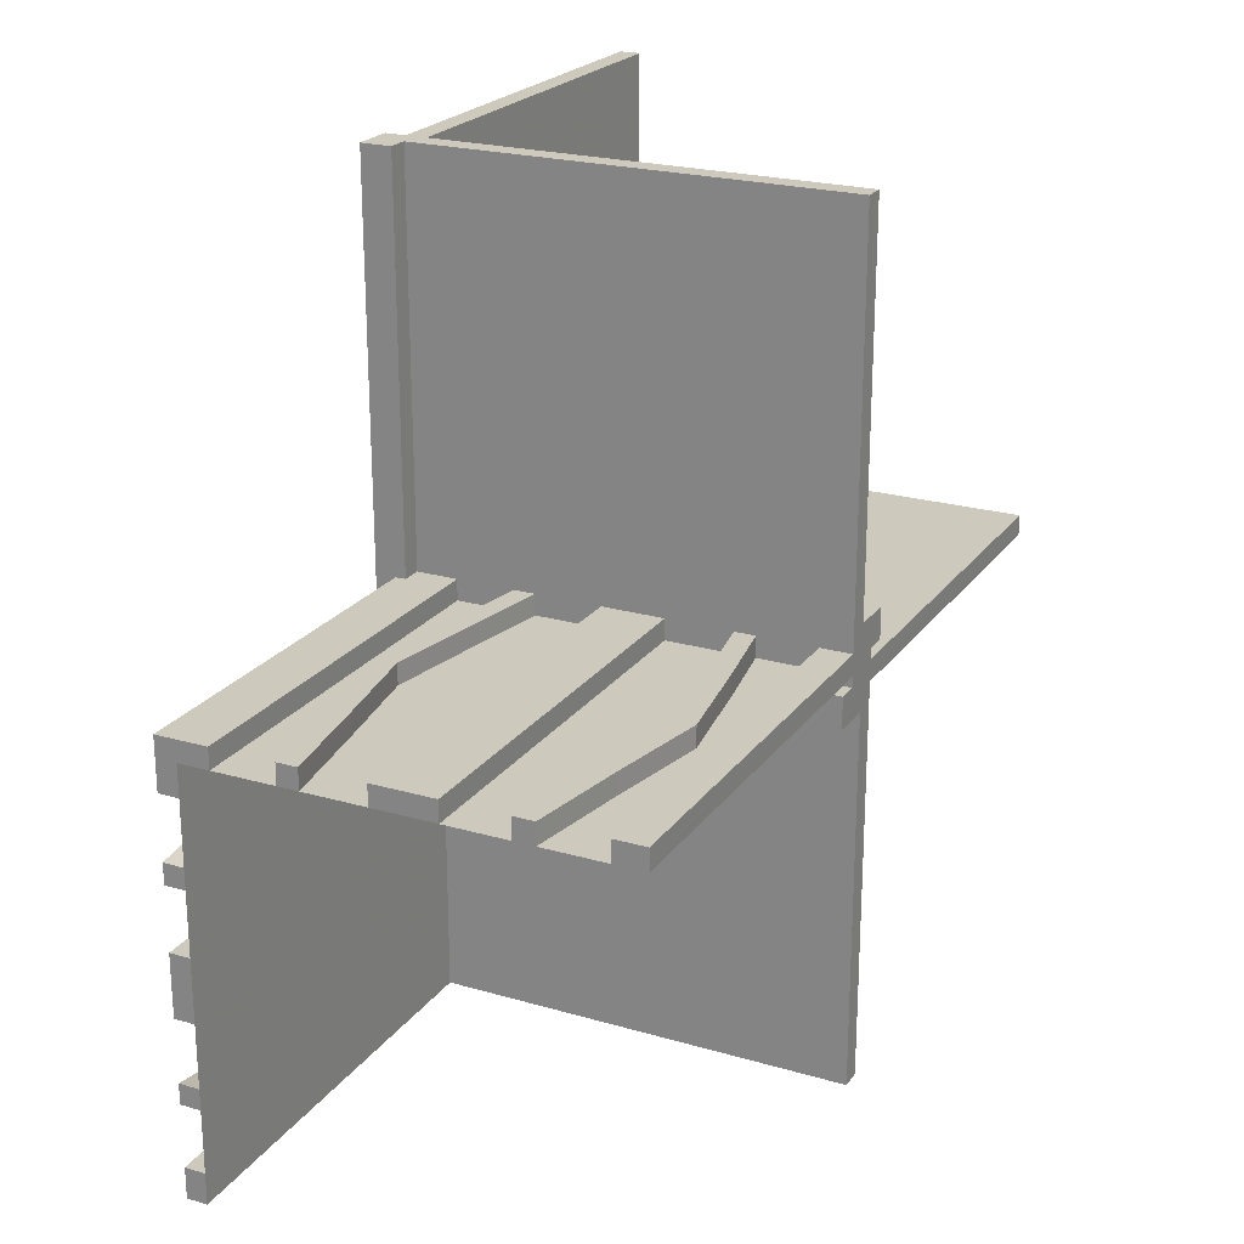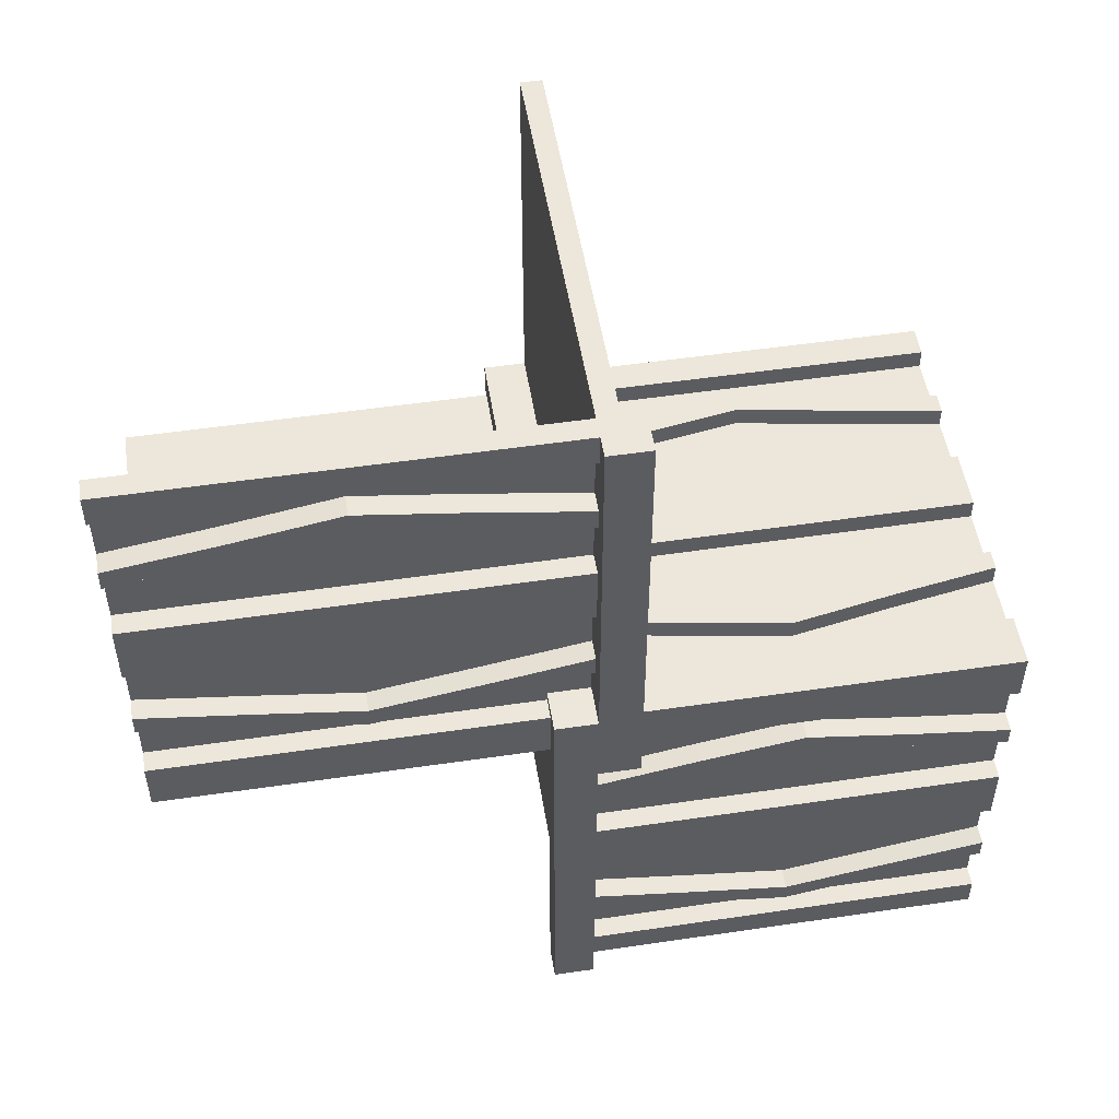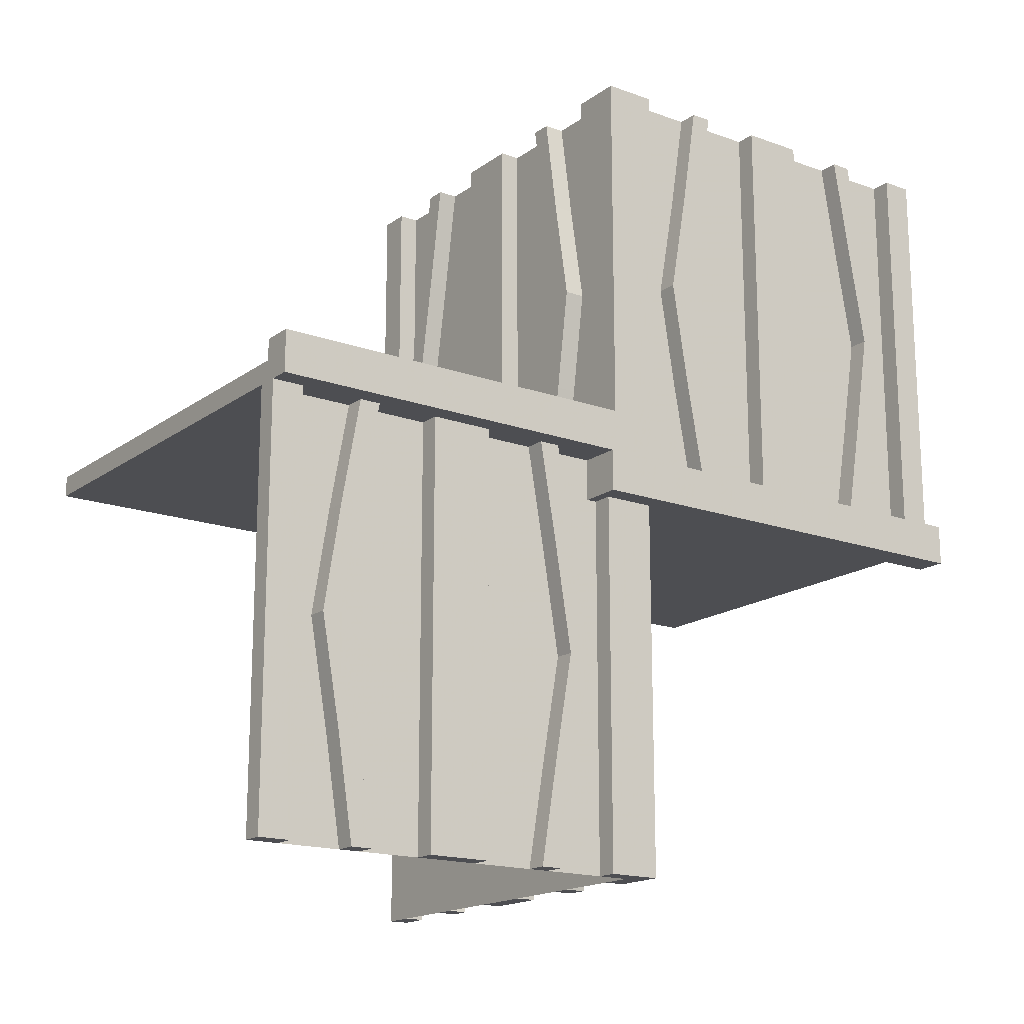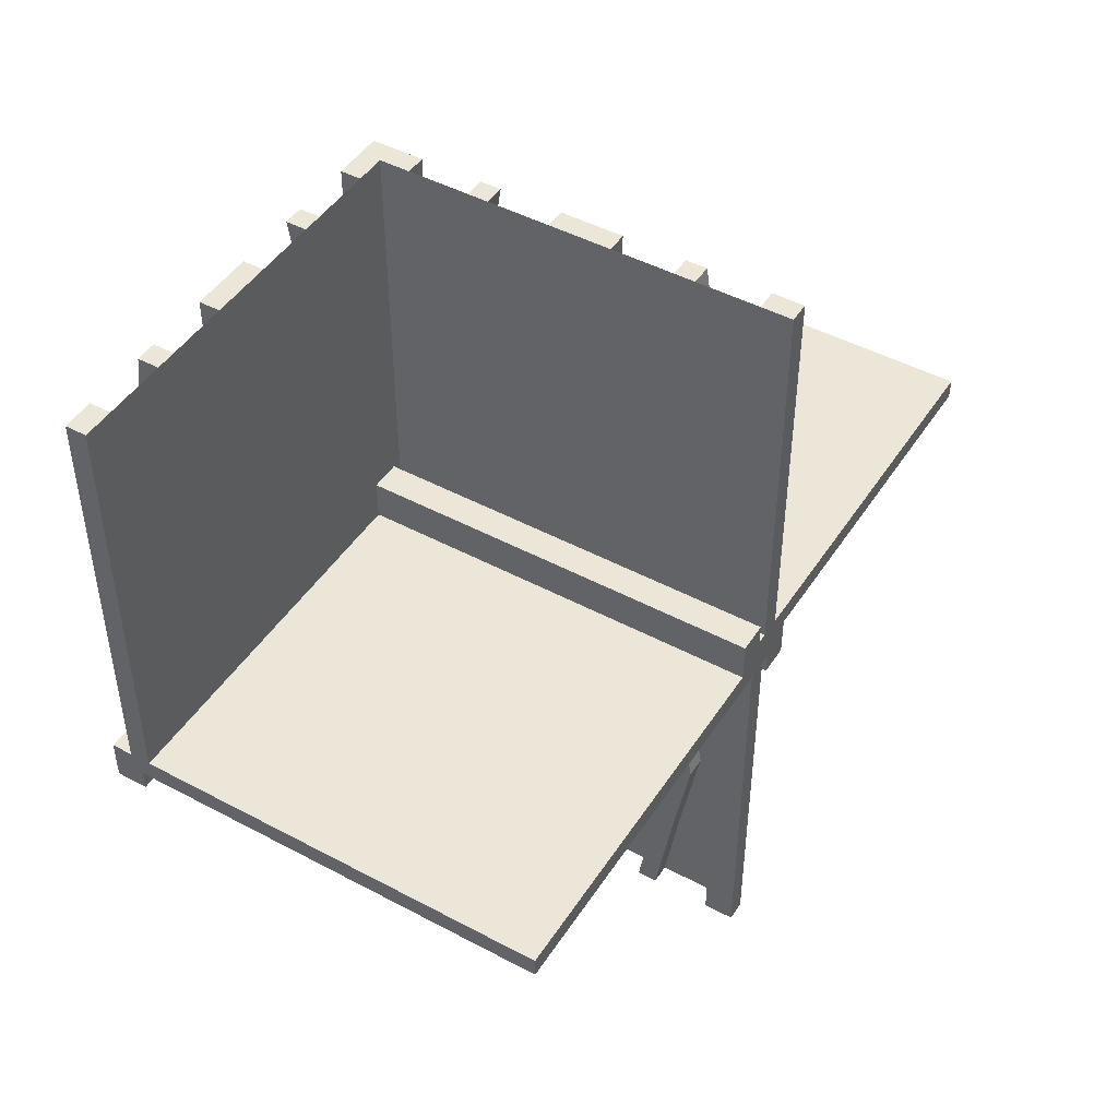
<metadata>
{"format":"obj","ext":"obj","renderer":"f3d","projection":"perspective","resolution":1024,"background":"white","views":[{"elev":22.7,"azim":-153.6,"up":"+Y"},{"elev":51.5,"azim":80.9,"up":"+Y"},{"elev":-17.1,"azim":54.3,"up":"+Z"},{"elev":46.6,"azim":-148.7,"up":"+Z"}]}
</metadata>
<code>
v 0 0 0
v 0 0 -0.5
v 0 0 0.5
v 0 0.1165 0.3702
v 0 -0.4098 -0.1262
v 0 0.09317 0.3762
v 0 -0.1375 0
v 0 -0.1375 -0.5
v 0 0.4625 0
v 0 0.4625 0.5
v 0 -0.09583 -0.25
v 0 -0.1169 -0.1202
v 0 0.3875 0
v 0 0.3875 0.5
v 0 -0.2125 0
v 0 -0.2125 -0.5
v 0 0.4292 0.25
v 0 0.25 0
v 0 0.25 0.5
v 0 0.07083 0.25
v 0 -0.2875 0
v 0 -0.2875 -0.5
v 0 0.1125 0
v 0 0.1125 0.5
v 0 -0.3831 -0.1202
v 0 -0.4042 -0.25
v 0 0.0375 0
v 0 0.0375 0.5
v 0 0.4068 0.3762
v 0 -0.3625 0
v 0 -0.3625 -0.5
v 0 -0.09016 -0.1262
v 0 0.3835 0.3702
v 0 -0.5 0
v 0 -0.5 -0.5
v 0 0.5 0
v 0 0.5 0.5
v 0 -0.3835 -0.3702
v 0 0.09016 0.1262
v 0 0.3625 0
v 0 0.3625 0.5
v 0 -0.4068 -0.3762
v 0 -0.0375 0
v 0 -0.0375 -0.5
v 0 0.4042 0.25
v 0 0.3831 0.1202
v 0 -0.1125 0
v 0 -0.1125 -0.5
v 0 0.2875 0
v 0 0.2875 0.5
v 0 -0.07083 -0.25
v 0 -0.25 0
v 0 -0.25 -0.5
v 0 -0.4292 -0.25
v 0 0.2125 0
v 0 0.2125 0.5
v 0 -0.3875 0
v 0 -0.3875 -0.5
v 0 0.1169 0.1202
v 0 0.09583 0.25
v 0 -0.4625 0
v 0 -0.4625 -0.5
v 0 0.1375 0
v 0 0.1375 0.5
v 0 -0.09317 -0.3762
v 0 0.4098 0.1262
v 0 -0.1165 -0.3702
v -0.4098 0 -0.1262
v -0.4098 0 0.1262
v -0.4098 -0.025 0.1262
v -0.4098 0.025 -0.1262
v -0.1375 0 0
v -0.1375 0 -0.5
v -0.1375 0 0.5
v -0.1375 -0.025 0
v -0.1375 -0.025 0.5
v -0.1375 0.025 0
v -0.1375 0.025 -0.5
v -0.09583 0 0.25
v -0.09583 0 -0.25
v -0.09583 -0.025 0.25
v -0.09583 0.025 -0.25
v -0.1169 0 -0.1202
v -0.1169 0 0.1202
v -0.1169 -0.025 0.1202
v -0.1169 0.025 -0.1202
v -0.2125 0 0
v -0.2125 0 -0.5
v -0.2125 0 0.5
v -0.2125 -0.025 0
v -0.2125 -0.025 0.5
v -0.2125 0.025 0
v -0.2125 0.025 -0.5
v 0.05 0.05 0
v 0.05 0.05 0.05
v 0.05 -0.5 0
v 0.05 -0.5 0.05
v 0.05 0.5 0
v 0.05 0.5 -0.05
v 0.05 -0.05 0
v 0.05 -0.05 -0.05
v -0.2875 0 0
v -0.2875 0 -0.5
v -0.2875 0 0.5
v -0.2875 -0.025 0
v -0.2875 -0.025 0.5
v -0.2875 0.025 0
v -0.2875 0.025 -0.5
v -0.3831 0 -0.1202
v -0.3831 0 0.1202
v -0.3831 -0.025 0.1202
v -0.3831 0.025 -0.1202
v -0.4042 0 0.25
v -0.4042 0 -0.25
v -0.4042 -0.025 0.25
v -0.4042 0.025 -0.25
v -0.3625 0 0
v -0.3625 0 -0.5
v -0.3625 0 0.5
v -0.3625 -0.025 0
v -0.3625 -0.025 0.5
v -0.3625 0.025 0
v -0.3625 0.025 -0.5
v -0.09016 0 -0.1262
v -0.09016 0 0.1262
v -0.09016 -0.025 0.1262
v -0.09016 0.025 -0.1262
v -0.5 0 0
v -0.5 0 -0.5
v -0.5 0 0.5
v -0.5 -0.0125 -0.025
v -0.5 -0.0125 -0.05
v -0.5 0.05 0
v -0.5 0.05 0.05
v -0.5 -0.025 0
v -0.5 -0.025 0.5
v -0.5 -0.5 0
v -0.5 -0.5 0.025
v -0.5 0.5 0
v -0.5 0.5 -0.025
v -0.5 0.025 0
v -0.5 0.025 -0.5
v -0.5 -0.05 0
v -0.5 -0.05 -0.05
v -0.5 0.0125 0.05
v -0.5 0.0125 0.025
v -0.3835 0 0.3702
v -0.3835 0 -0.3702
v -0.3835 -0.025 0.3702
v -0.3835 0.025 -0.3702
v -0.4068 0 0.3762
v -0.4068 0 -0.3762
v -0.4068 -0.025 0.3762
v -0.4068 0.025 -0.3762
v -0.0375 0 0
v -0.0375 0 -0.5
v -0.0375 0 0.5
v -0.0375 -0.025 0
v -0.0375 -0.025 0.5
v -0.0375 0.025 0
v -0.0375 0.025 -0.5
v 0.025 0.1165 0.3702
v 0.025 -0.4098 -0.1262
v 0.025 0.09317 0.3762
v 0.025 -0.1375 0
v 0.025 -0.1375 -0.5
v 0.025 0.4625 0
v 0.025 0.4625 0.5
v 0.025 -0.09583 -0.25
v 0.025 -0.1169 -0.1202
v 0.025 0.3875 0
v 0.025 0.3875 0.5
v 0.025 -0.2125 0
v 0.025 -0.2125 -0.5
v 0.025 0.4292 0.25
v 0.025 0.25 0
v 0.025 0.25 0.5
v 0.025 0.07083 0.25
v 0.025 -0.2875 0
v 0.025 -0.2875 -0.5
v 0.025 0.1125 0
v 0.025 0.1125 0.5
v 0.025 -0.3831 -0.1202
v 0.025 -0.025 0
v 0.025 -0.025 0.5
v 0.025 -0.4042 -0.25
v 0.025 0.0375 0
v 0.025 0.0375 0.5
v 0.025 0.4068 0.3762
v 0.025 -0.3625 0
v 0.025 -0.3625 -0.5
v 0.025 -0.09016 -0.1262
v 0.025 0.3835 0.3702
v 0.025 -0.5 0
v 0.025 -0.5 -0.5
v 0.025 0.5 0
v 0.025 0.5 0.5
v 0.025 -0.3835 -0.3702
v 0.025 0.09016 0.1262
v 0.025 0.3625 0
v 0.025 0.3625 0.5
v 0.025 -0.4068 -0.3762
v 0.025 -0.0375 0
v 0.025 -0.0375 -0.5
v 0.025 0.4042 0.25
v 0.025 0.025 0
v 0.025 0.025 -0.5
v 0.025 0.3831 0.1202
v 0.025 -0.1125 0
v 0.025 -0.1125 -0.5
v 0.025 0.2875 0
v 0.025 0.2875 0.5
v 0.025 -0.07083 -0.25
v 0.025 -0.25 0
v 0.025 -0.25 -0.5
v 0.025 -0.4292 -0.25
v 0.025 0.2125 0
v 0.025 0.2125 0.5
v 0.025 -0.3875 0
v 0.025 -0.3875 -0.5
v 0.025 0.1169 0.1202
v 0.025 0.09583 0.25
v 0.025 -0.4625 0
v 0.025 -0.4625 -0.5
v 0.025 0.1375 0
v 0.025 0.1375 0.5
v 0.025 -0.09317 -0.3762
v 0.025 0.4098 0.1262
v 0.025 -0.1165 -0.3702
v -0.1125 0 0
v -0.1125 0 -0.5
v -0.1125 0 0.5
v -0.1125 -0.025 0
v -0.1125 -0.025 0.5
v -0.1125 0.025 0
v -0.1125 0.025 -0.5
v -0.07083 0 0.25
v -0.07083 0 -0.25
v -0.07083 -0.025 0.25
v -0.07083 0.025 -0.25
v -0.25 0 0
v -0.25 0 -0.5
v -0.25 0 0.5
v -0.25 -0.025 0
v -0.25 -0.025 0.5
v -0.25 0.025 0
v -0.25 0.025 -0.5
v -0.4292 0 0.25
v -0.4292 0 -0.25
v -0.4292 -0.025 0.25
v -0.4292 0.025 -0.25
v 0.0125 -0.0125 -0.025
v 0.0125 -0.0125 -0.05
v 0.0125 -0.5 0.05
v 0.0125 -0.5 0.025
v 0.0125 0.5 -0.025
v 0.0125 0.5 -0.05
v 0.0125 0.0125 0.05
v 0.0125 0.0125 0.025
v -0.3875 0 0
v -0.3875 0 -0.5
v -0.3875 0 0.5
v -0.3875 -0.025 0
v -0.3875 -0.025 0.5
v -0.3875 0.025 0
v -0.3875 0.025 -0.5
v -0.4625 0 0
v -0.4625 0 -0.5
v -0.4625 0 0.5
v -0.4625 -0.025 0
v -0.4625 -0.025 0.5
v -0.4625 0.025 0
v -0.4625 0.025 -0.5
v -0.09317 0 0.3762
v -0.09317 0 -0.3762
v -0.09317 -0.025 0.3762
v -0.09317 0.025 -0.3762
v -0.1165 0 0.3702
v -0.1165 0 -0.3702
v -0.1165 -0.025 0.3702
v -0.1165 0.025 -0.3702
f 258 259 255
f 255 254 258
f 133 94 96
f 96 137 133
f 145 146 259
f 259 258 145
f 146 138 255
f 255 259 146
f 255 138 137
f 137 96 255
f 254 255 97
f 96 97 255
f 145 258 95
f 95 134 145
f 97 95 258
f 258 254 97
f 134 133 146
f 133 137 138
f 138 146 133
f 145 134 146
f 95 94 133
f 133 134 95
f 97 96 94
f 94 95 97
f 1 2 44
f 44 43 1
f 43 44 204
f 204 203 43
f 155 156 2
f 2 1 155
f 160 161 156
f 156 155 160
f 203 204 207
f 207 206 203
f 206 207 161
f 161 160 206
f 2 156 161
f 207 204 2
f 44 2 204
f 161 207 2
f 1 160 155
f 206 1 203
f 43 203 1
f 160 1 206
f 57 219 190
f 190 30 57
f 202 42 58
f 58 220 202
f 42 202 216
f 216 54 42
f 219 57 5
f 5 163 219
f 163 5 54
f 54 216 163
f 31 191 220
f 220 58 31
f 183 25 30
f 30 190 183
f 25 183 186
f 186 26 25
f 191 31 38
f 38 198 191
f 198 38 26
f 26 186 198
f 198 186 202
f 163 216 186
f 202 186 216
f 186 183 163
f 220 198 202
f 220 191 198
f 190 219 183
f 183 219 163
f 38 42 26
f 5 26 54
f 42 54 26
f 26 5 25
f 58 42 38
f 58 38 31
f 30 25 57
f 25 5 57
f 62 35 34
f 34 61 62
f 35 195 194
f 194 34 35
f 195 224 223
f 223 194 195
f 224 62 61
f 61 223 224
f 35 62 224
f 224 195 35
f 34 223 61
f 223 34 194
f 209 47 7
f 7 165 209
f 65 227 210
f 210 48 65
f 227 65 51
f 51 213 227
f 47 209 192
f 192 32 47
f 32 192 213
f 213 51 32
f 166 8 48
f 48 210 166
f 12 170 165
f 165 7 12
f 170 12 11
f 11 169 170
f 8 166 229
f 229 67 8
f 67 229 169
f 169 11 67
f 67 11 65
f 32 51 11
f 65 11 51
f 11 12 32
f 48 67 65
f 48 8 67
f 7 47 12
f 12 47 32
f 229 227 169
f 192 169 213
f 227 213 169
f 169 192 170
f 210 227 229
f 210 229 166
f 165 170 209
f 170 192 209
f 53 22 21
f 21 52 53
f 22 180 179
f 179 21 22
f 180 215 214
f 214 179 180
f 215 53 52
f 52 214 215
f 22 53 215
f 215 180 22
f 21 214 52
f 214 21 179
f 16 53 52
f 52 15 16
f 53 215 214
f 214 52 53
f 215 174 173
f 173 214 215
f 174 16 15
f 15 173 174
f 53 16 174
f 174 215 53
f 52 173 15
f 173 52 214
f 230 235 77
f 77 72 230
f 277 275 231
f 231 236 277
f 275 277 240
f 240 238 275
f 235 230 124
f 124 127 235
f 127 124 238
f 238 240 127
f 73 78 236
f 236 231 73
f 86 83 72
f 72 77 86
f 83 86 82
f 82 80 83
f 78 73 279
f 279 281 78
f 281 279 80
f 80 82 281
f 281 82 277
f 127 240 82
f 277 82 240
f 82 86 127
f 236 281 277
f 236 78 281
f 77 235 86
f 86 235 127
f 279 275 80
f 124 80 238
f 275 238 80
f 80 124 83
f 231 275 279
f 231 279 73
f 72 83 230
f 83 124 230
f 265 260 117
f 117 122 265
f 152 154 266
f 266 261 152
f 154 152 249
f 249 251 154
f 260 265 71
f 71 68 260
f 68 71 251
f 251 249 68
f 123 118 261
f 261 266 123
f 109 112 122
f 122 117 109
f 112 109 114
f 114 116 112
f 118 123 150
f 150 148 118
f 148 150 116
f 116 114 148
f 148 114 152
f 68 249 114
f 152 114 249
f 114 109 68
f 261 148 152
f 261 118 148
f 117 260 109
f 109 260 68
f 150 154 116
f 71 116 251
f 154 251 116
f 116 71 112
f 266 154 150
f 266 150 123
f 122 112 265
f 112 71 265
f 242 88 87
f 87 241 242
f 88 93 92
f 92 87 88
f 93 247 246
f 246 92 93
f 247 242 241
f 241 246 247
f 88 242 247
f 247 93 88
f 87 246 241
f 246 87 92
f 103 242 241
f 241 102 103
f 242 247 246
f 246 241 242
f 247 108 107
f 107 246 247
f 108 103 102
f 102 107 108
f 242 103 108
f 108 247 242
f 241 107 102
f 107 241 246
f 129 268 267
f 267 128 129
f 268 273 272
f 272 267 268
f 273 142 141
f 141 272 273
f 142 129 128
f 128 141 142
f 268 129 142
f 142 273 268
f 267 141 128
f 141 267 272
f 2 129 128
f 128 1 2
f 35 2 1
f 1 34 35
f 34 137 128
f 128 1 34
f 253 252 256
f 256 257 253
f 143 100 98
f 98 139 143
f 132 131 252
f 252 253 132
f 131 140 256
f 256 252 131
f 256 140 139
f 139 98 256
f 257 256 99
f 98 99 256
f 132 253 101
f 101 144 132
f 99 101 253
f 253 257 99
f 144 143 131
f 143 139 140
f 140 131 143
f 132 144 131
f 101 100 143
f 143 144 101
f 99 98 100
f 100 101 99
f 1 3 28
f 28 27 1
f 27 28 188
f 188 187 27
f 155 157 3
f 3 1 155
f 158 159 157
f 157 155 158
f 187 188 185
f 185 184 187
f 184 185 159
f 159 158 184
f 3 157 159
f 185 188 3
f 28 3 188
f 159 185 3
f 1 158 155
f 184 1 187
f 27 187 1
f 158 1 184
f 13 171 200
f 200 40 13
f 189 29 14
f 14 172 189
f 29 189 175
f 175 17 29
f 171 13 66
f 66 228 171
f 228 66 17
f 17 175 228
f 41 201 172
f 172 14 41
f 208 46 40
f 40 200 208
f 46 208 205
f 205 45 46
f 201 41 33
f 33 193 201
f 193 33 45
f 45 205 193
f 193 205 189
f 228 175 205
f 189 205 175
f 205 208 228
f 172 193 189
f 172 201 193
f 200 171 208
f 208 171 228
f 33 29 45
f 66 45 17
f 29 17 45
f 45 66 46
f 14 29 33
f 14 33 41
f 40 46 13
f 46 66 13
f 10 37 36
f 36 9 10
f 37 197 196
f 196 36 37
f 197 168 167
f 167 196 197
f 168 10 9
f 9 167 168
f 37 10 168
f 168 197 37
f 36 167 9
f 167 36 196
f 181 23 63
f 63 225 181
f 6 164 182
f 182 24 6
f 164 6 20
f 20 178 164
f 23 181 199
f 199 39 23
f 39 199 178
f 178 20 39
f 226 64 24
f 24 182 226
f 59 221 225
f 225 63 59
f 221 59 60
f 60 222 221
f 64 226 162
f 162 4 64
f 4 162 222
f 222 60 4
f 4 60 6
f 39 20 60
f 6 60 20
f 60 59 39
f 24 4 6
f 24 64 4
f 63 23 59
f 59 23 39
f 162 164 222
f 199 222 178
f 164 178 222
f 222 199 221
f 182 164 162
f 182 162 226
f 225 221 181
f 221 199 181
f 19 50 49
f 49 18 19
f 50 212 211
f 211 49 50
f 212 177 176
f 176 211 212
f 177 19 18
f 18 176 177
f 50 19 177
f 177 212 50
f 49 176 18
f 176 49 211
f 56 19 18
f 18 55 56
f 19 177 176
f 176 18 19
f 177 218 217
f 217 176 177
f 218 56 55
f 55 217 218
f 19 56 218
f 218 177 19
f 18 217 55
f 217 18 176
f 230 233 75
f 75 72 230
f 276 274 232
f 232 234 276
f 274 276 239
f 239 237 274
f 233 230 125
f 125 126 233
f 126 125 237
f 237 239 126
f 74 76 234
f 234 232 74
f 85 84 72
f 72 75 85
f 84 85 81
f 81 79 84
f 76 74 278
f 278 280 76
f 280 278 79
f 79 81 280
f 280 81 276
f 126 239 81
f 276 81 239
f 81 85 126
f 234 280 276
f 234 76 280
f 75 233 85
f 85 233 126
f 278 274 79
f 125 79 237
f 274 237 79
f 79 125 84
f 232 274 278
f 232 278 74
f 72 84 230
f 84 125 230
f 263 260 117
f 117 120 263
f 151 153 264
f 264 262 151
f 153 151 248
f 248 250 153
f 260 263 70
f 70 69 260
f 69 70 250
f 250 248 69
f 121 119 262
f 262 264 121
f 110 111 120
f 120 117 110
f 111 110 113
f 113 115 111
f 119 121 149
f 149 147 119
f 147 149 115
f 115 113 147
f 147 113 151
f 69 248 113
f 151 113 248
f 113 110 69
f 262 147 151
f 262 119 147
f 117 260 110
f 110 260 69
f 149 153 115
f 70 115 250
f 153 250 115
f 115 70 111
f 264 153 149
f 264 149 121
f 120 111 263
f 111 70 263
f 243 89 87
f 87 241 243
f 89 91 90
f 90 87 89
f 91 245 244
f 244 90 91
f 245 243 241
f 241 244 245
f 89 243 245
f 245 91 89
f 87 244 241
f 244 87 90
f 104 243 241
f 241 102 104
f 243 245 244
f 244 241 243
f 245 106 105
f 105 244 245
f 106 104 102
f 102 105 106
f 243 104 106
f 106 245 243
f 241 105 102
f 105 241 244
f 130 269 267
f 267 128 130
f 269 271 270
f 270 267 269
f 271 136 135
f 135 270 271
f 136 130 128
f 128 135 136
f 269 130 136
f 136 271 269
f 267 135 128
f 135 267 270
f 3 130 128
f 128 1 3
f 37 3 1
f 1 36 37
f 36 139 128
f 128 1 36

</code>
